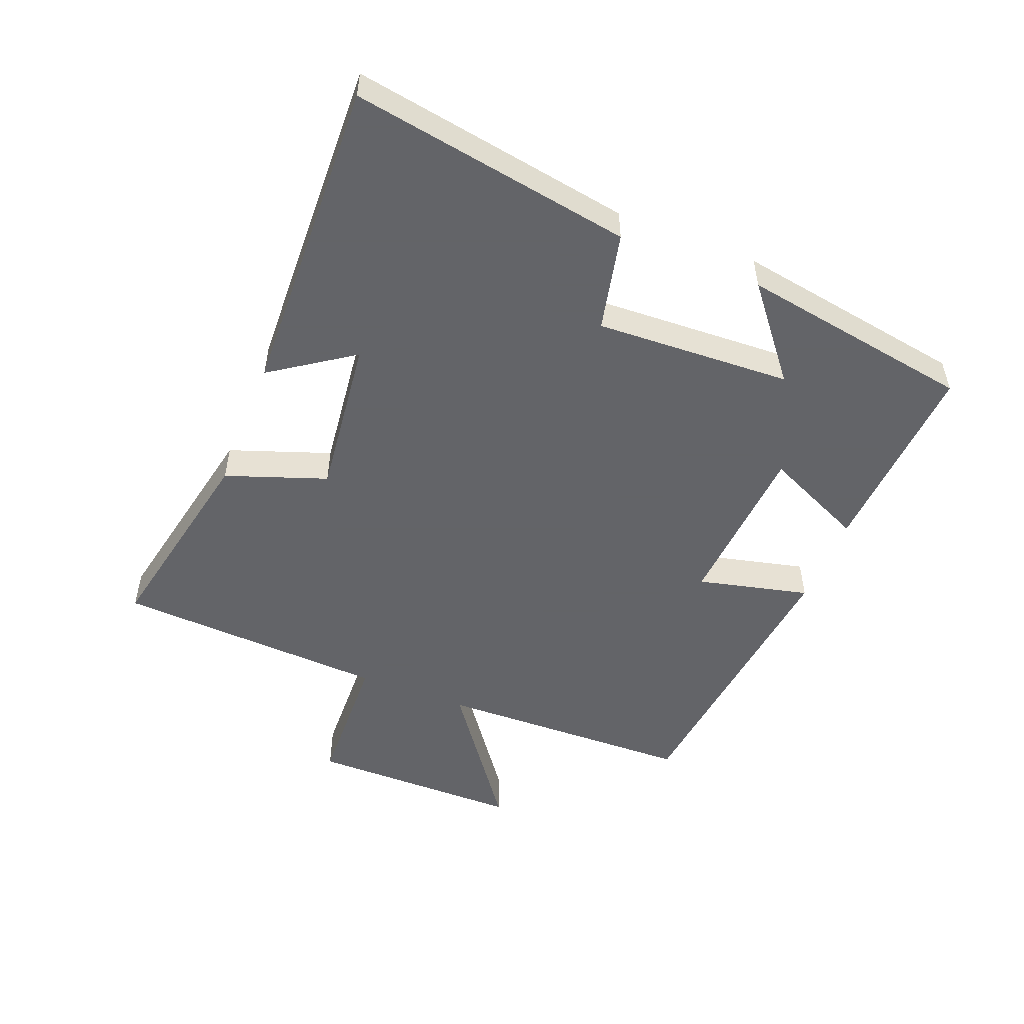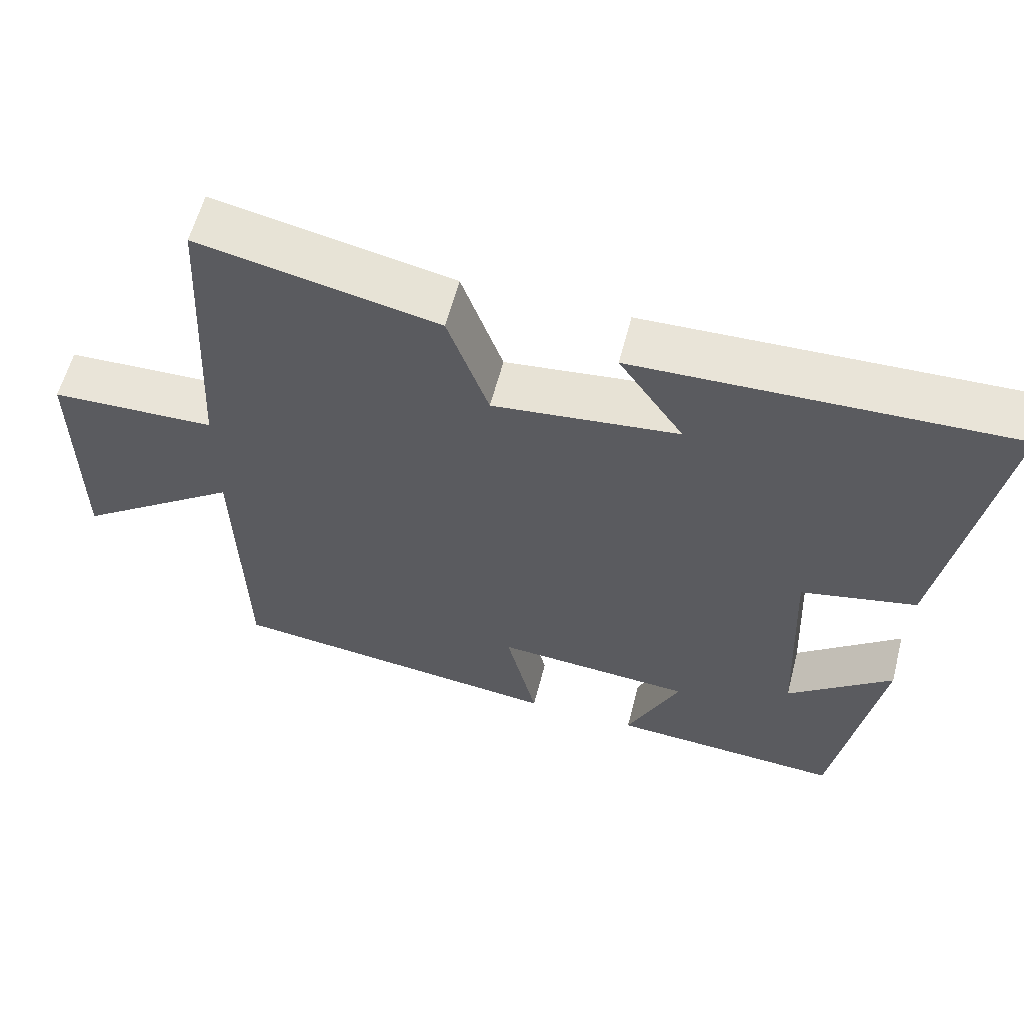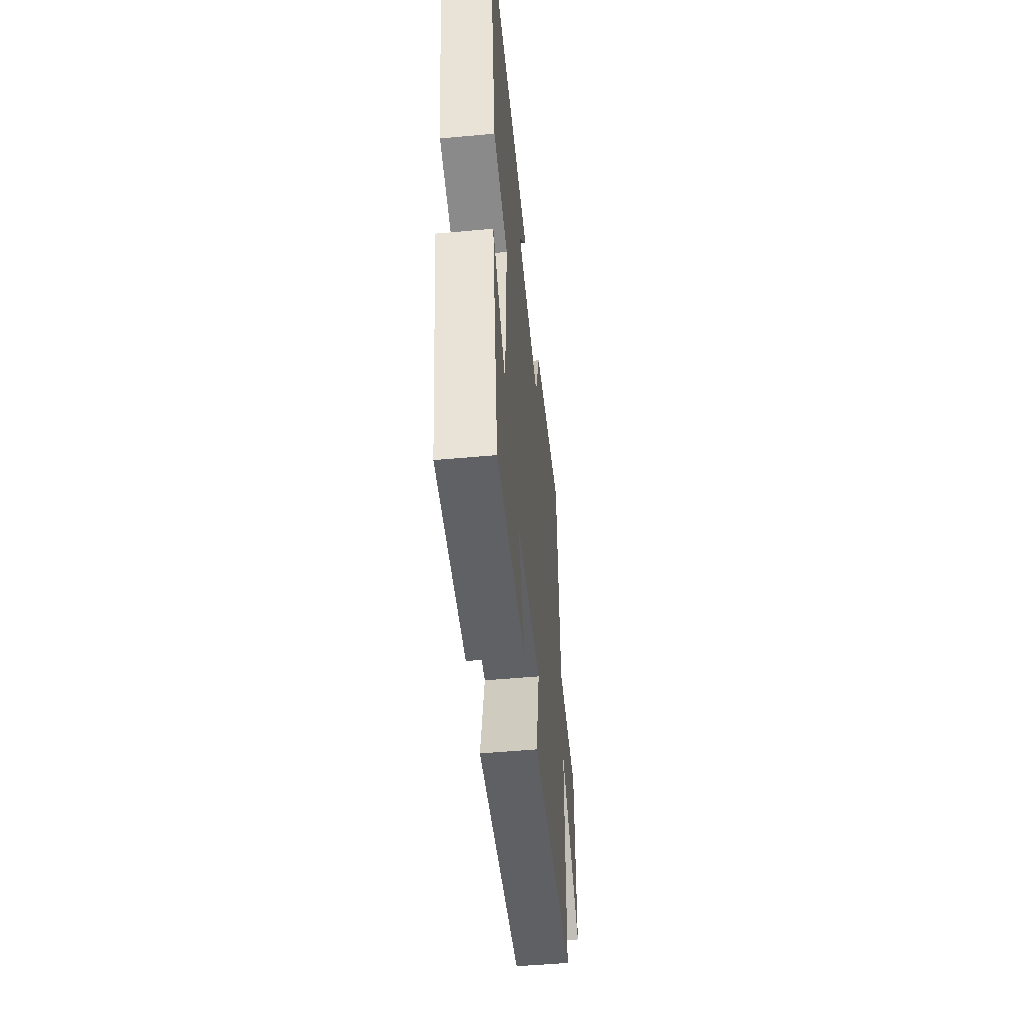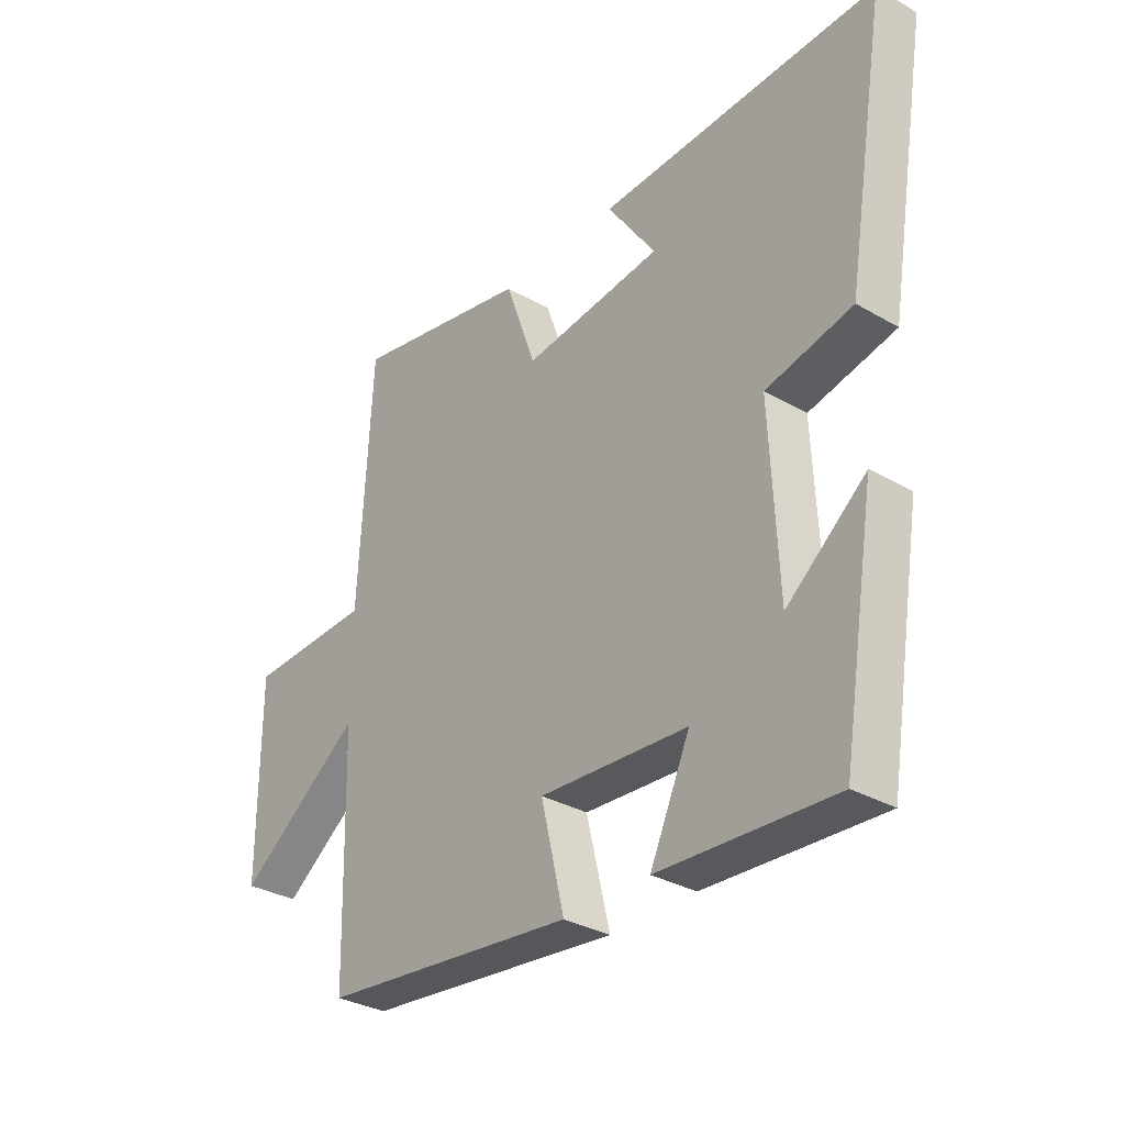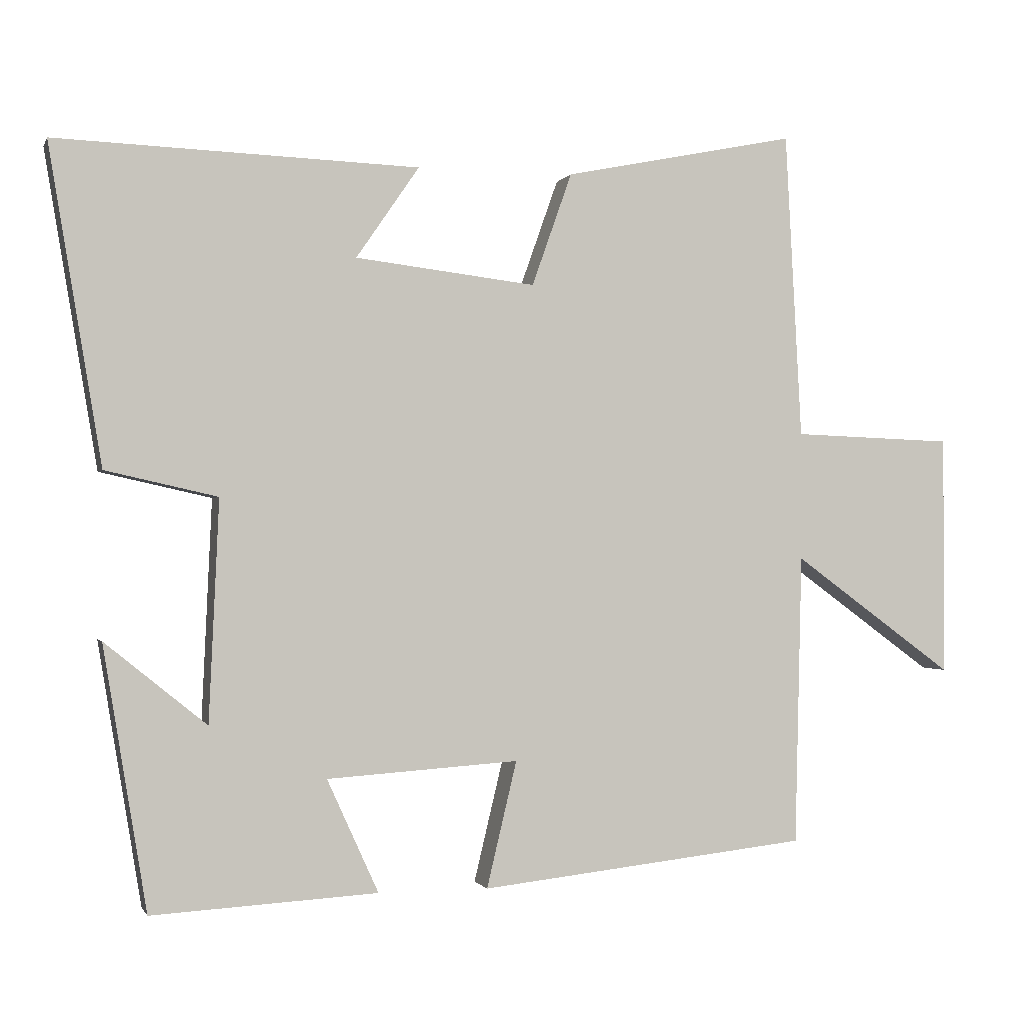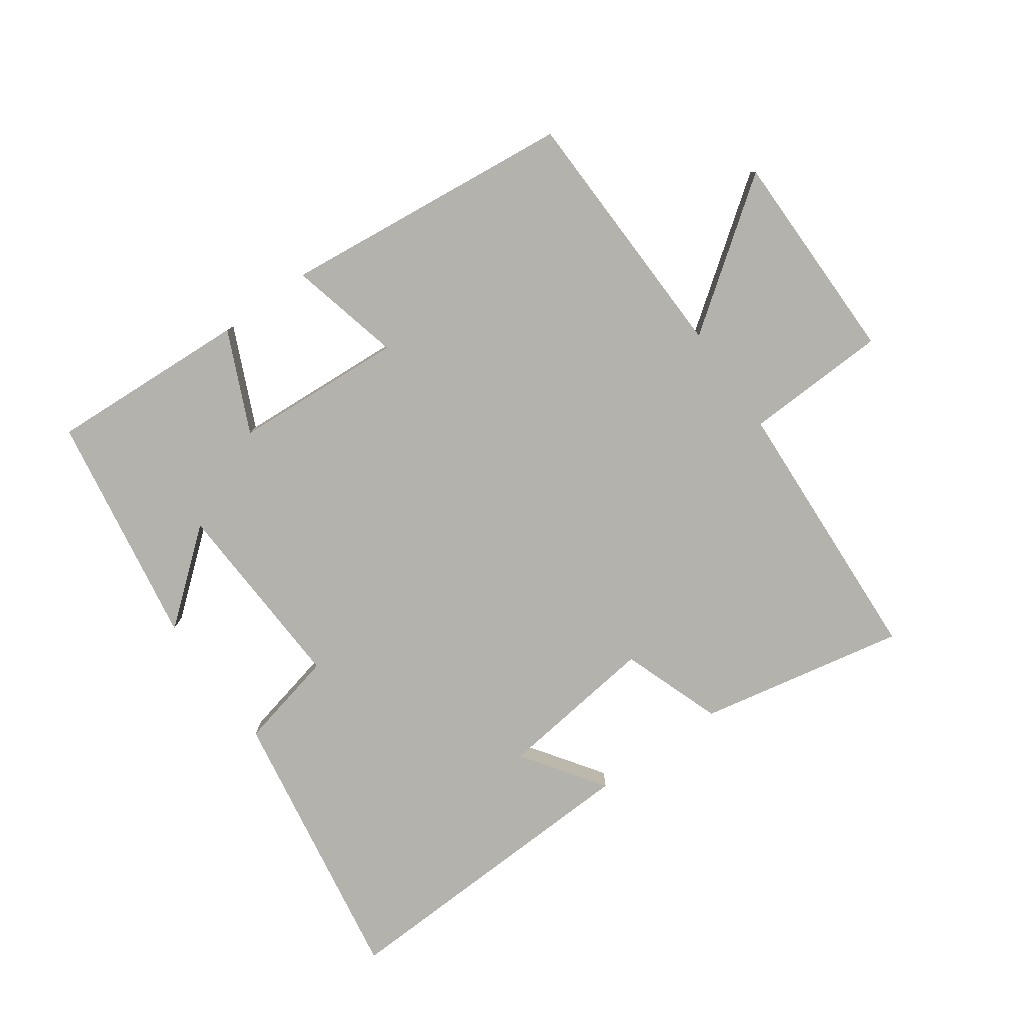
<metadata>
{"format":"obj","ext":"obj","renderer":"f3d","projection":"perspective","resolution":1024,"background":"white","views":[{"elev":-51.3,"azim":68.4,"up":"+Y"},{"elev":59.4,"azim":14.5,"up":"+Z"},{"elev":-51.2,"azim":95.7,"up":"+Z"},{"elev":-32.2,"azim":51.1,"up":"+Z"},{"elev":-0.9,"azim":164.6,"up":"+Z"},{"elev":-79.6,"azim":-144.4,"up":"+Y"}]}
</metadata>
<code>
v 0.574 0.07 0.518
v 0.5 0.07 0.077
v 0.344 0.07 0.042
v 0.358 0.07 -0.266
v 0.5 0.07 -0.151
v 0.439 0.07 -0.518
v 0.124 0.07 -0.5
v 0.196 0.07 -0.342
v -0.072 0.07 -0.324
v -0.03 0.07 -0.5
v -0.49 0.07 -0.449
v -0.5 0.07 -0.042
v -0.725 0.07 -0.206
v -0.725 0.07 0.13
v -0.5 0.07 0.138
v -0.477 0.07 0.566
v -0.152 0.07 0.5
v -0.096 0.07 0.342
v 0.156 0.07 0.372
v 0.068 0.07 0.5
v 0.574 0 0.518
v 0.5 0 0.077
v 0.344 0 0.042
v 0.358 0 -0.266
v 0.5 0 -0.151
v 0.439 0 -0.518
v 0.124 0 -0.5
v 0.196 0 -0.342
v -0.072 0 -0.324
v -0.03 0 -0.5
v -0.49 0 -0.449
v -0.5 0 -0.042
v -0.725 0 -0.206
v -0.725 0 0.13
v -0.5 0 0.138
v -0.477 0 0.566
v -0.152 0 0.5
v -0.096 0 0.342
v 0.156 0 0.372
v 0.068 0 0.5
f 19 20 1 2
f 18 19 2 3
f 15 16 17 18
f 15 18 3 4
f 12 13 14 15
f 11 12 15
f 10 11 15
f 9 10 15
f 8 9 15 4
f 7 8 4
f 4 5 6 7
f 22 21 40 39
f 23 22 39 38
f 38 37 36 35
f 24 23 38 35
f 35 34 33 32
f 35 32 31
f 35 31 30
f 35 30 29
f 24 35 29 28
f 24 28 27
f 27 26 25 24
f 1 21 22 2
f 2 22 23 3
f 3 23 24 4
f 4 24 25 5
f 5 25 26 6
f 6 26 27 7
f 7 27 28 8
f 8 28 29 9
f 9 29 30 10
f 10 30 31 11
f 11 31 32 12
f 12 32 33 13
f 13 33 34 14
f 14 34 35 15
f 15 35 36 16
f 16 36 37 17
f 17 37 38 18
f 18 38 39 19
f 19 39 40 20
f 20 40 21 1

</code>
